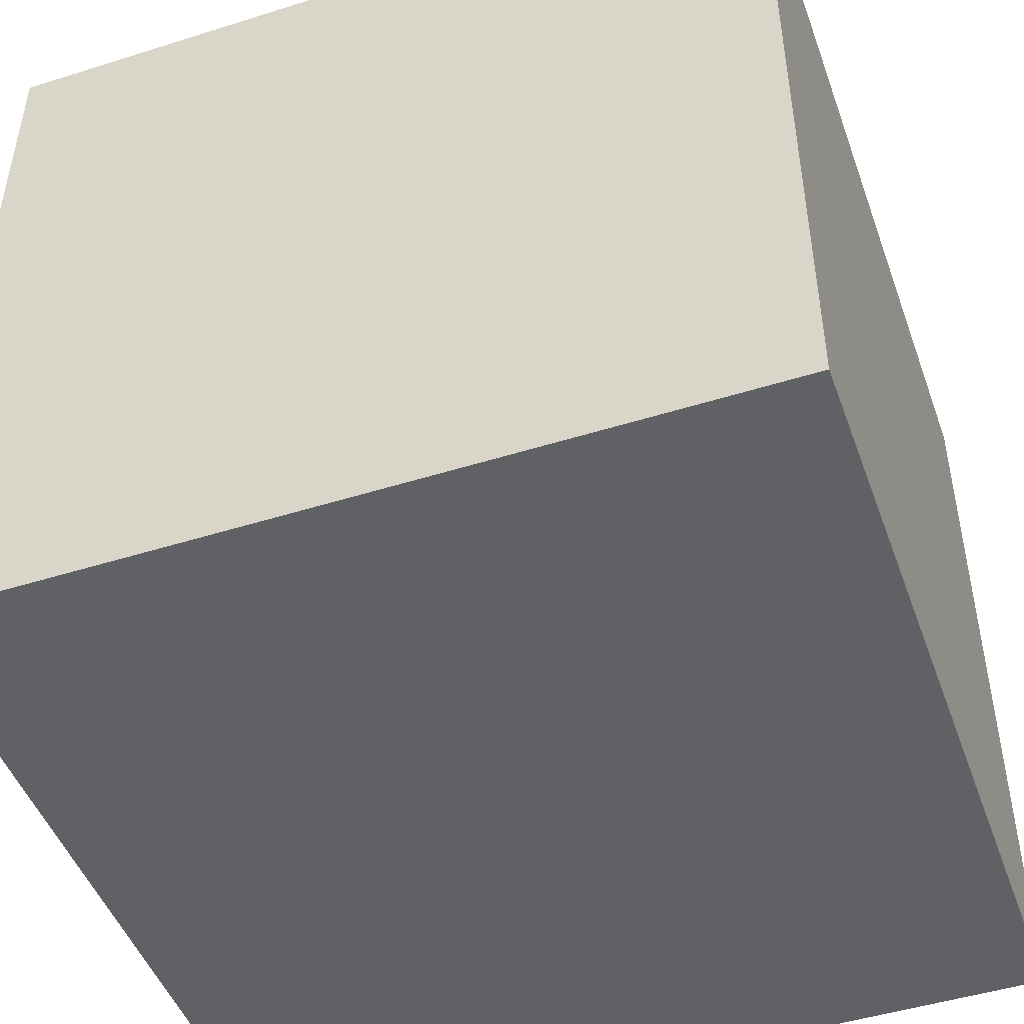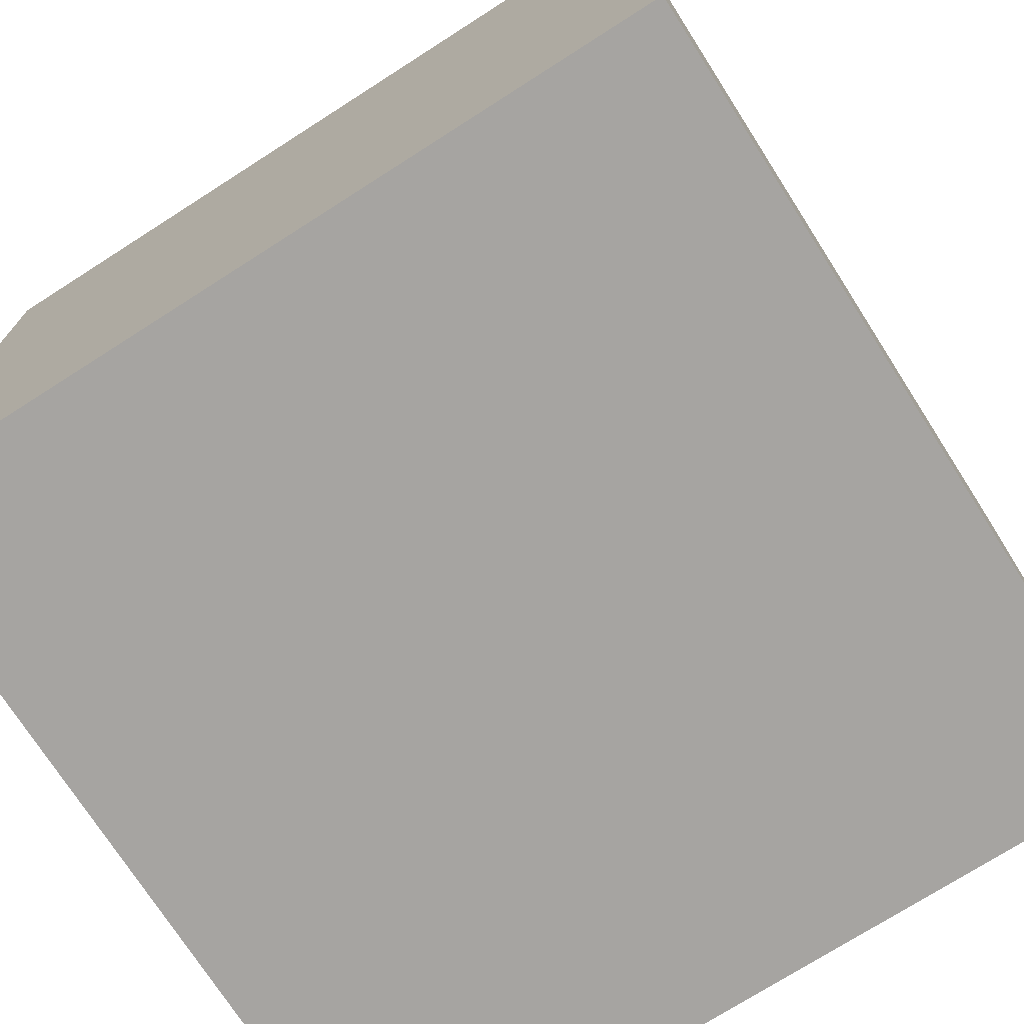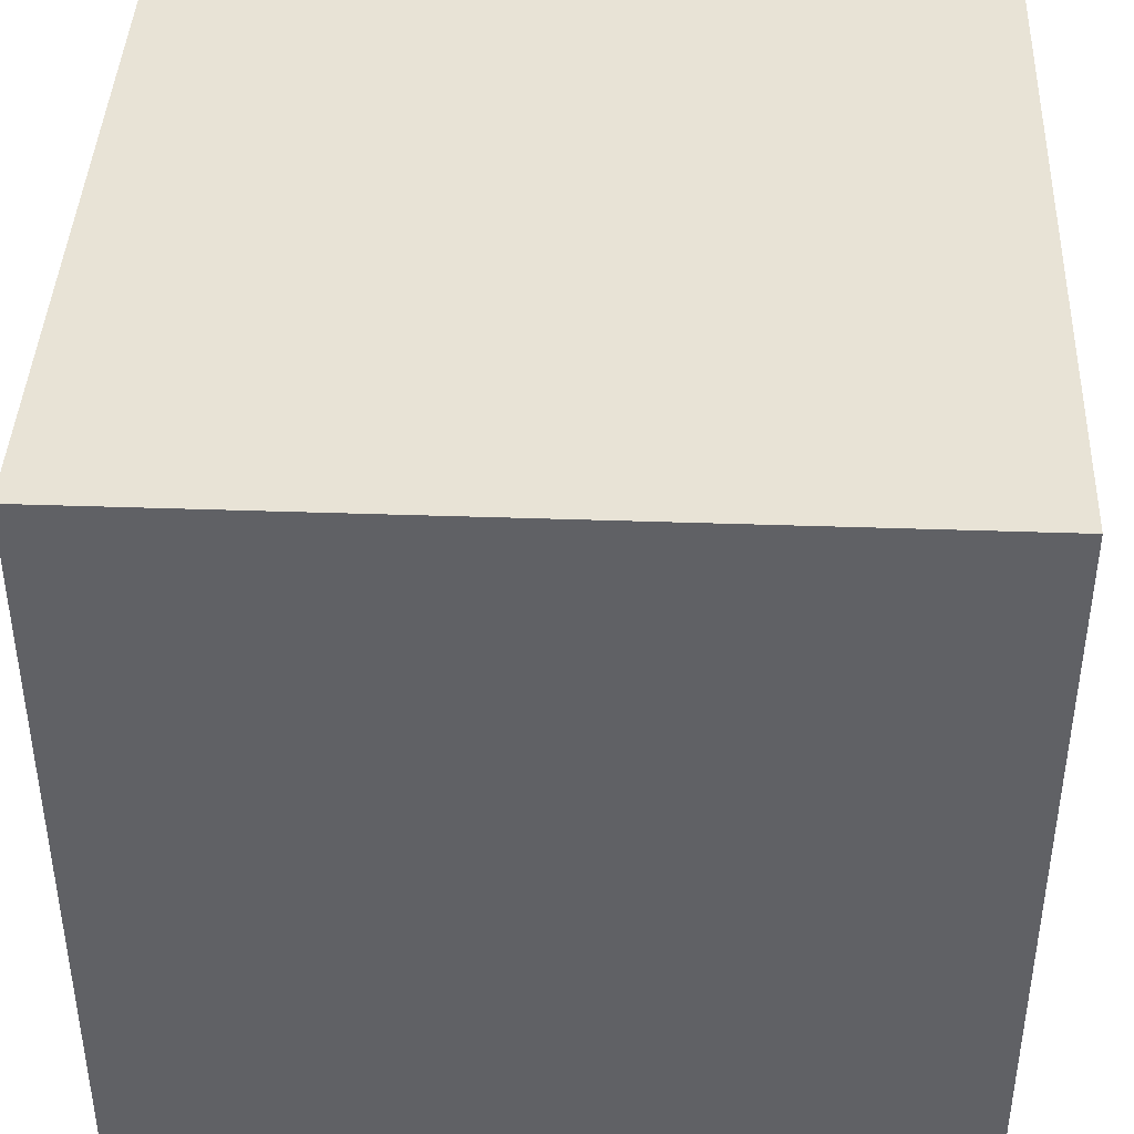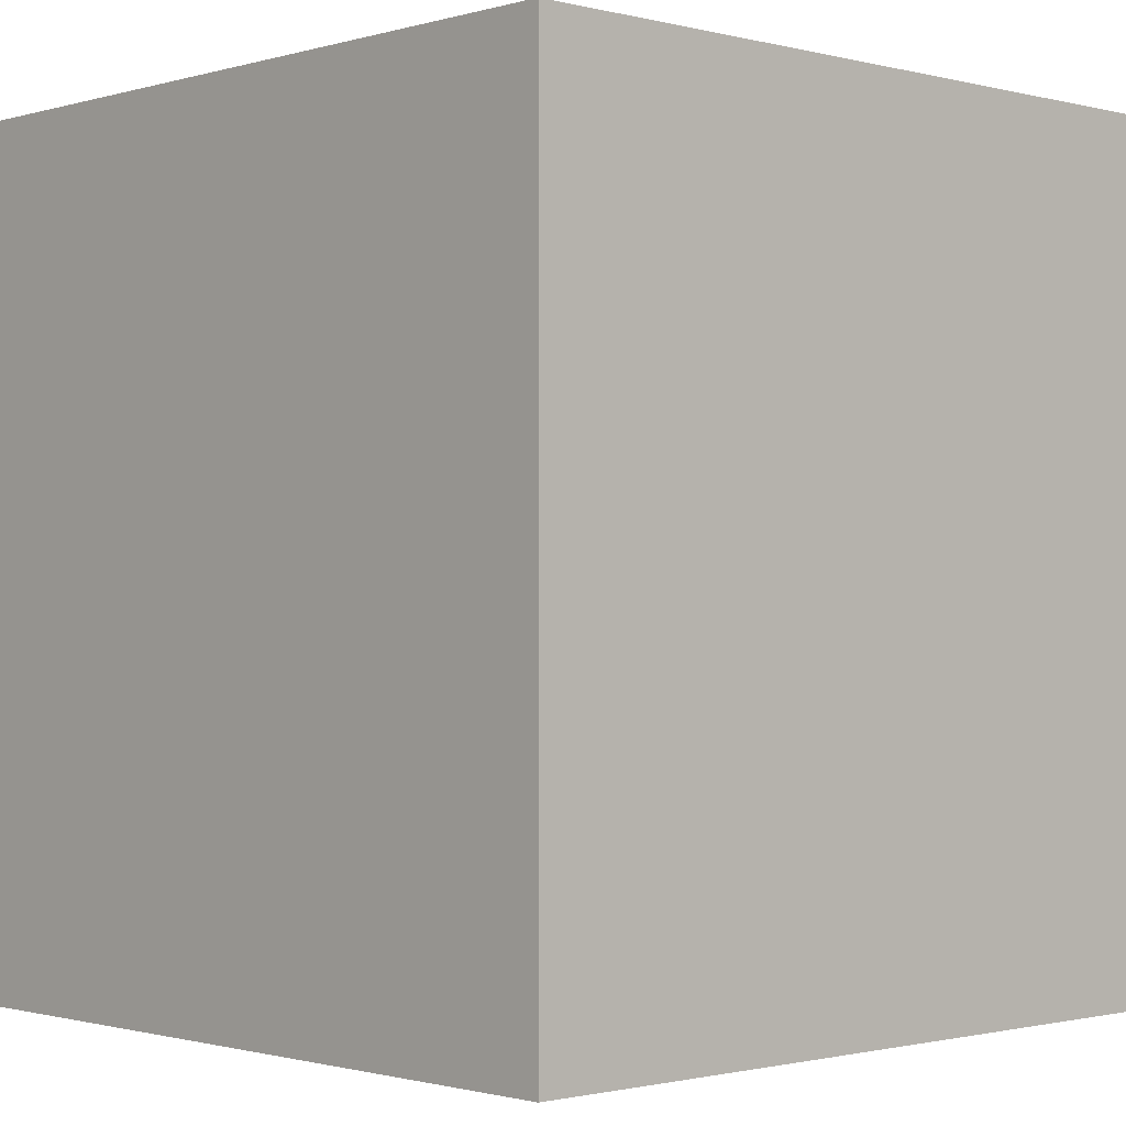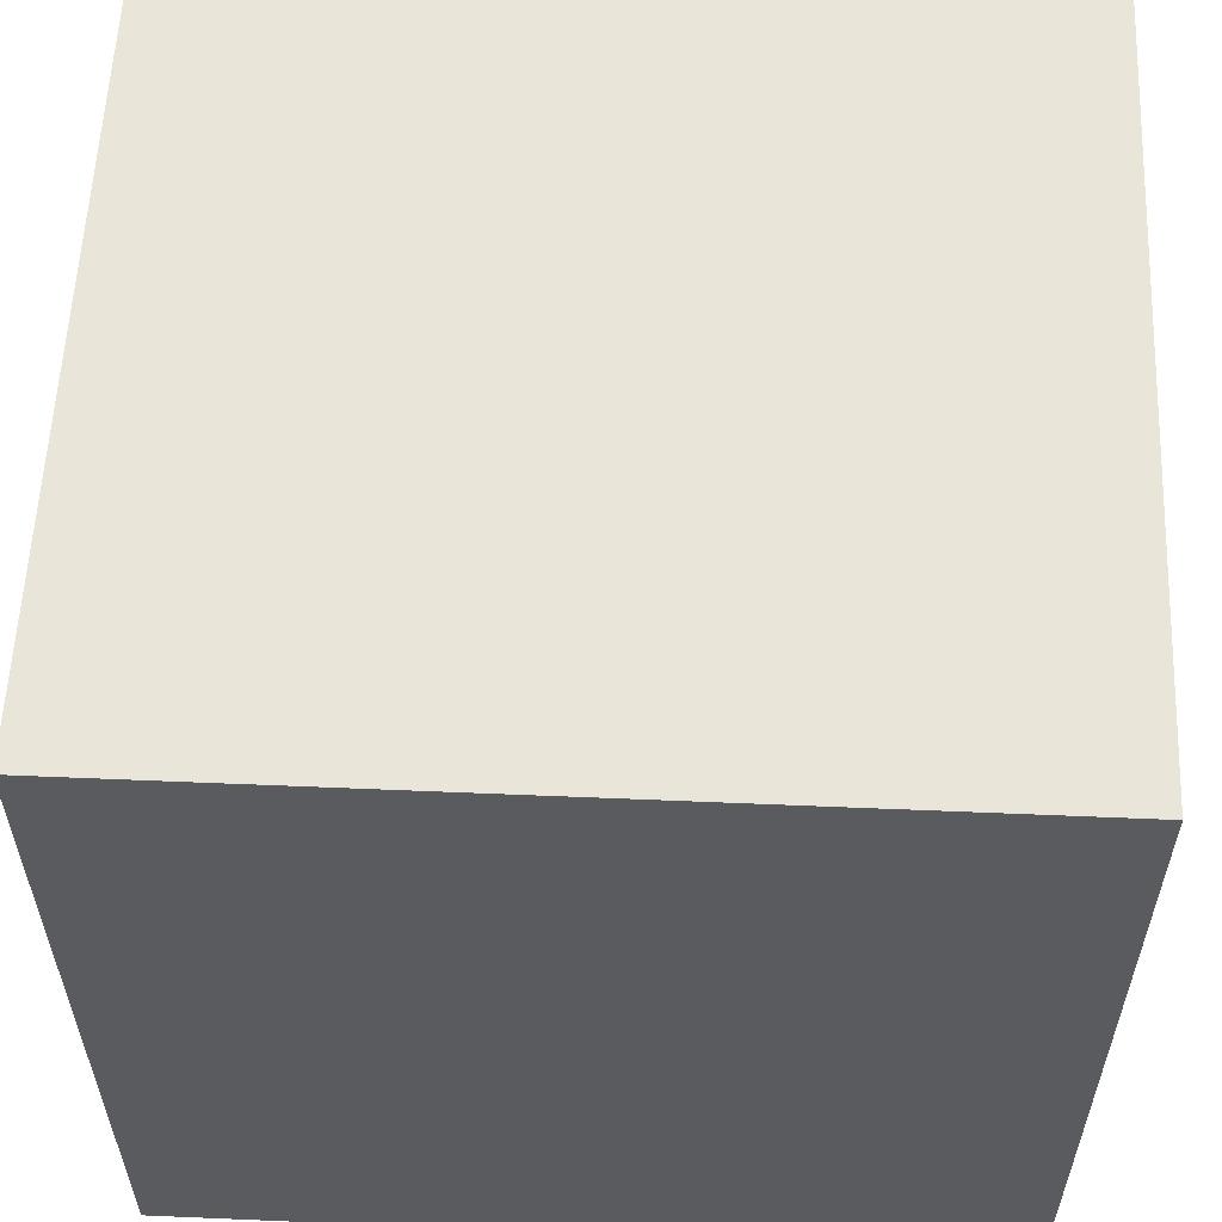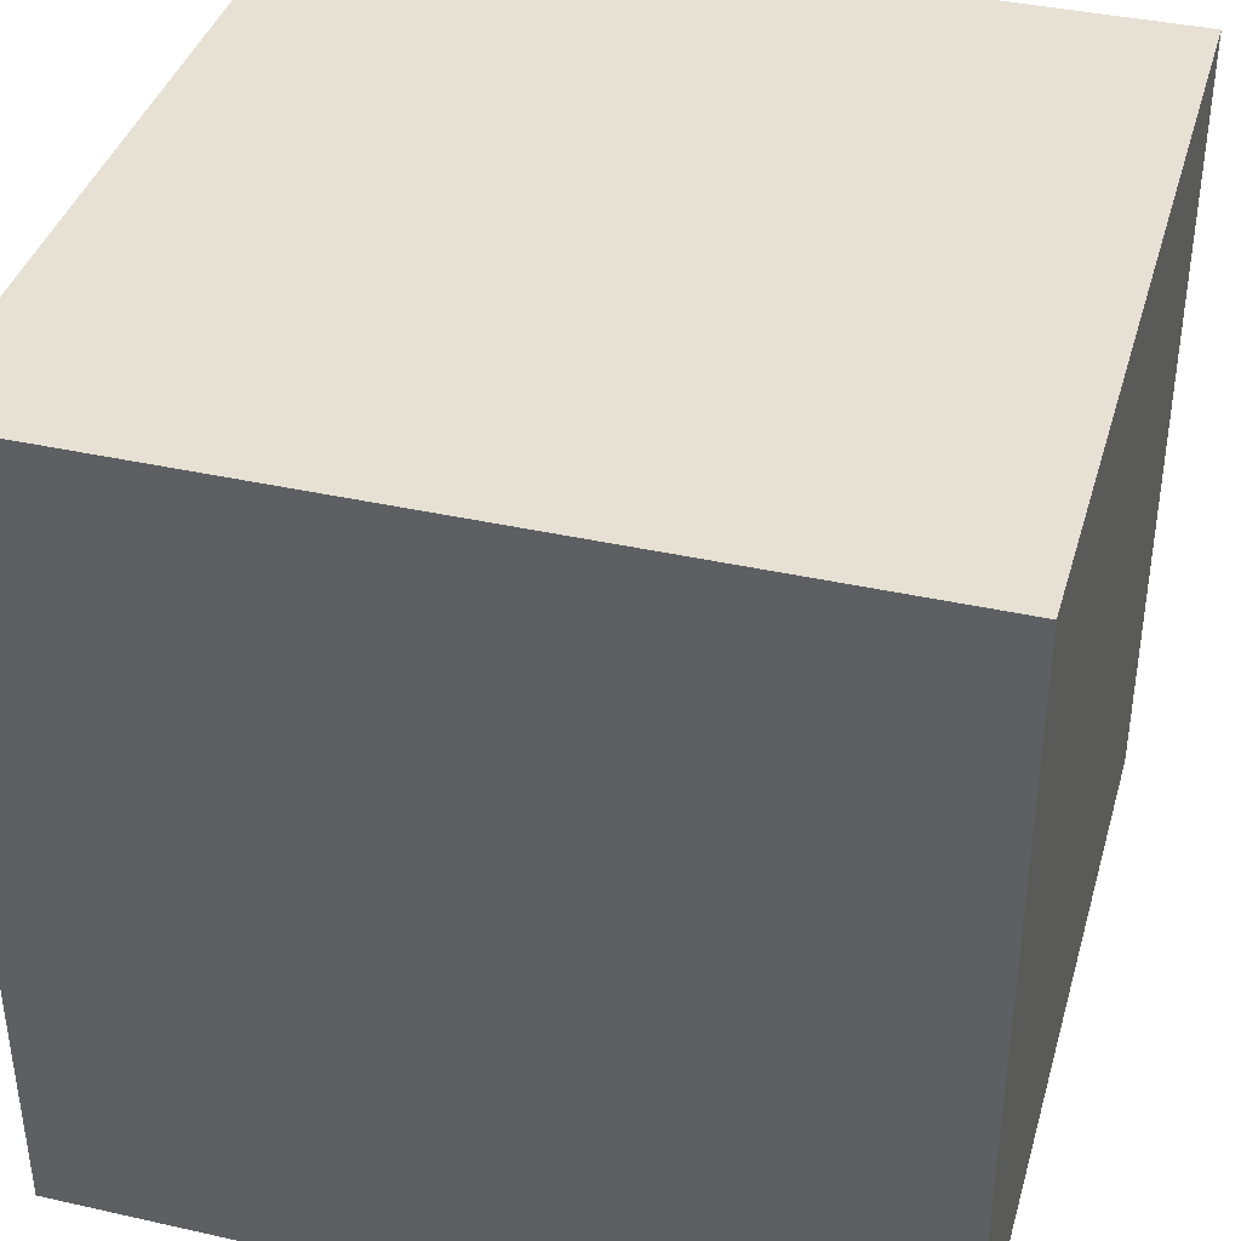
<metadata>
{"format":"obj","ext":"obj","renderer":"f3d","projection":"perspective","resolution":1024,"background":"white","views":[{"elev":-47.8,"azim":19.5,"up":"+Y"},{"elev":-73.5,"azim":122.6,"up":"+Y"},{"elev":41.5,"azim":-177.6,"up":"+Y"},{"elev":-1.1,"azim":46.8,"up":"+Z"},{"elev":57.8,"azim":-177.5,"up":"+Z"},{"elev":39.0,"azim":-74.3,"up":"+Z"}]}
</metadata>
<code>
v -1 -1 1
v -1 -1 -1
v 1 -1 -1
v 1 -1 1
v -1 1 1
v -1 1 -1
v 1 1 -1
v 1 1 1
f 5 6 2 1
f 6 7 3 2
f 7 8 4 3
f 8 5 1 4
f 1 2 3 4
f 8 7 6 5
o Cube_Cube.001

</code>
